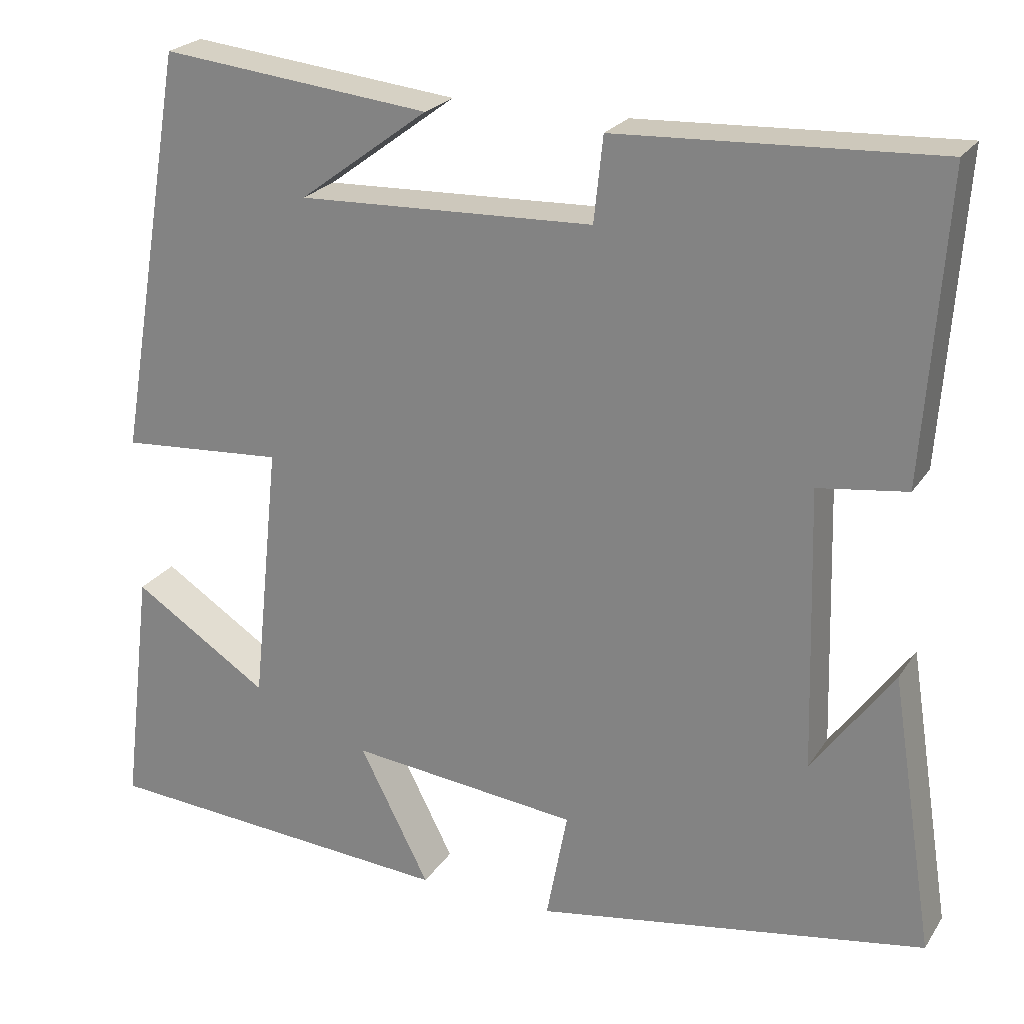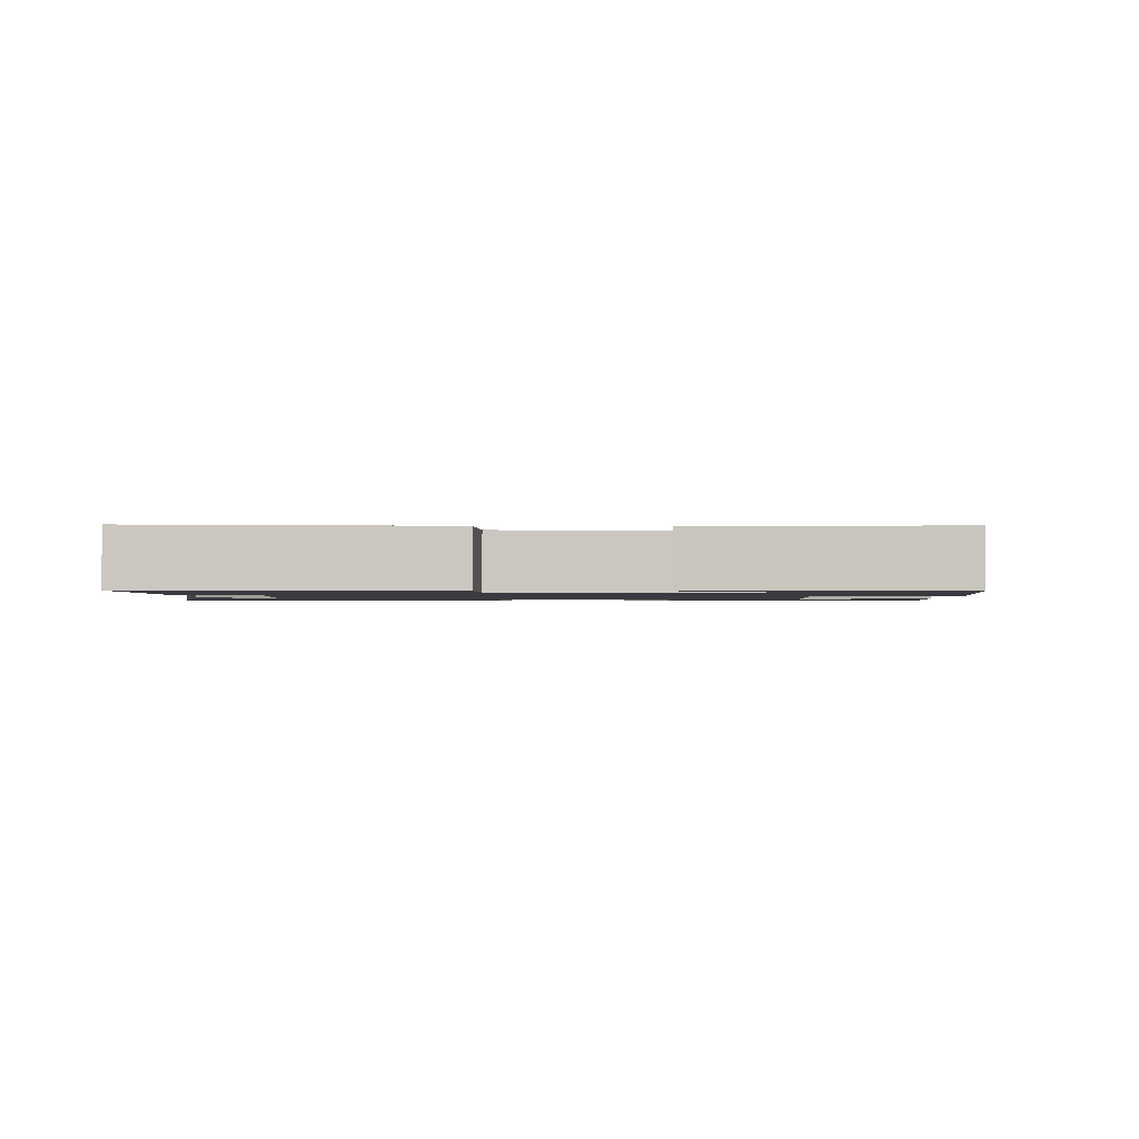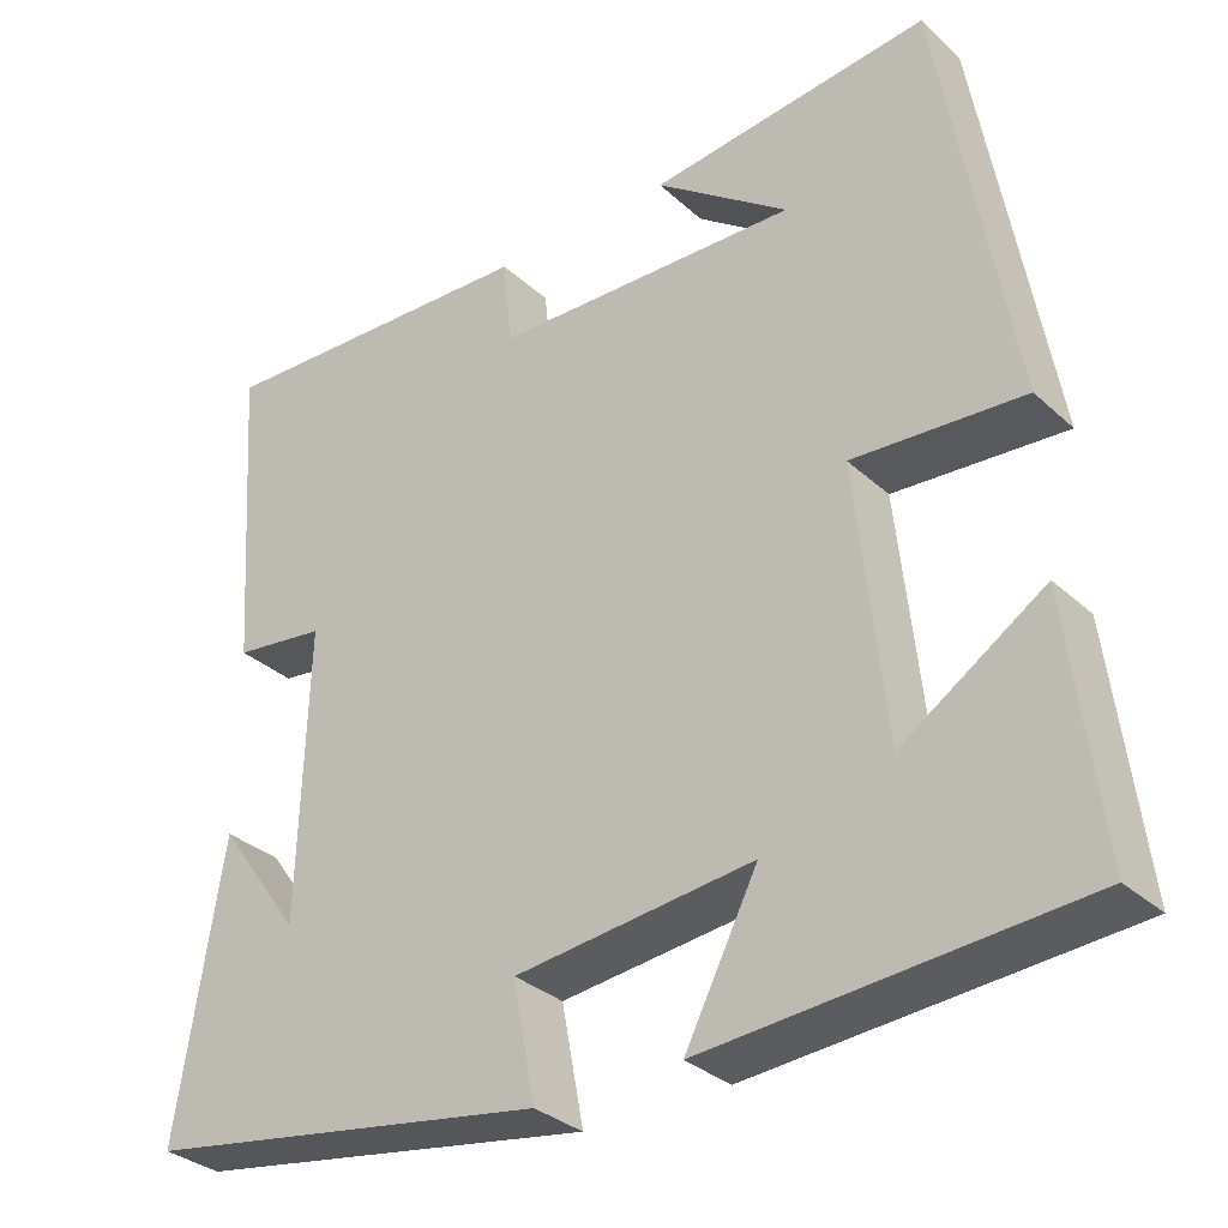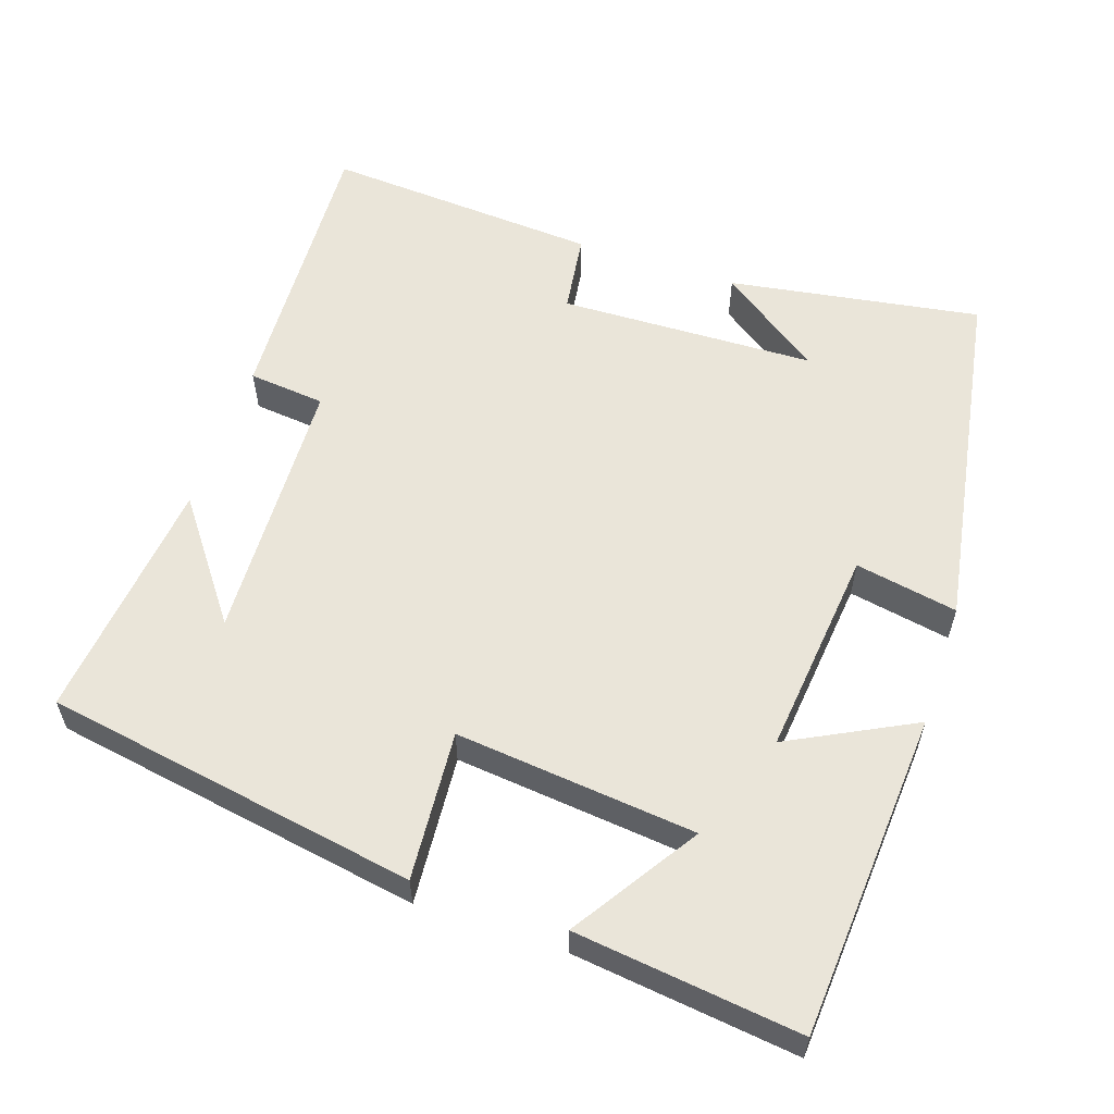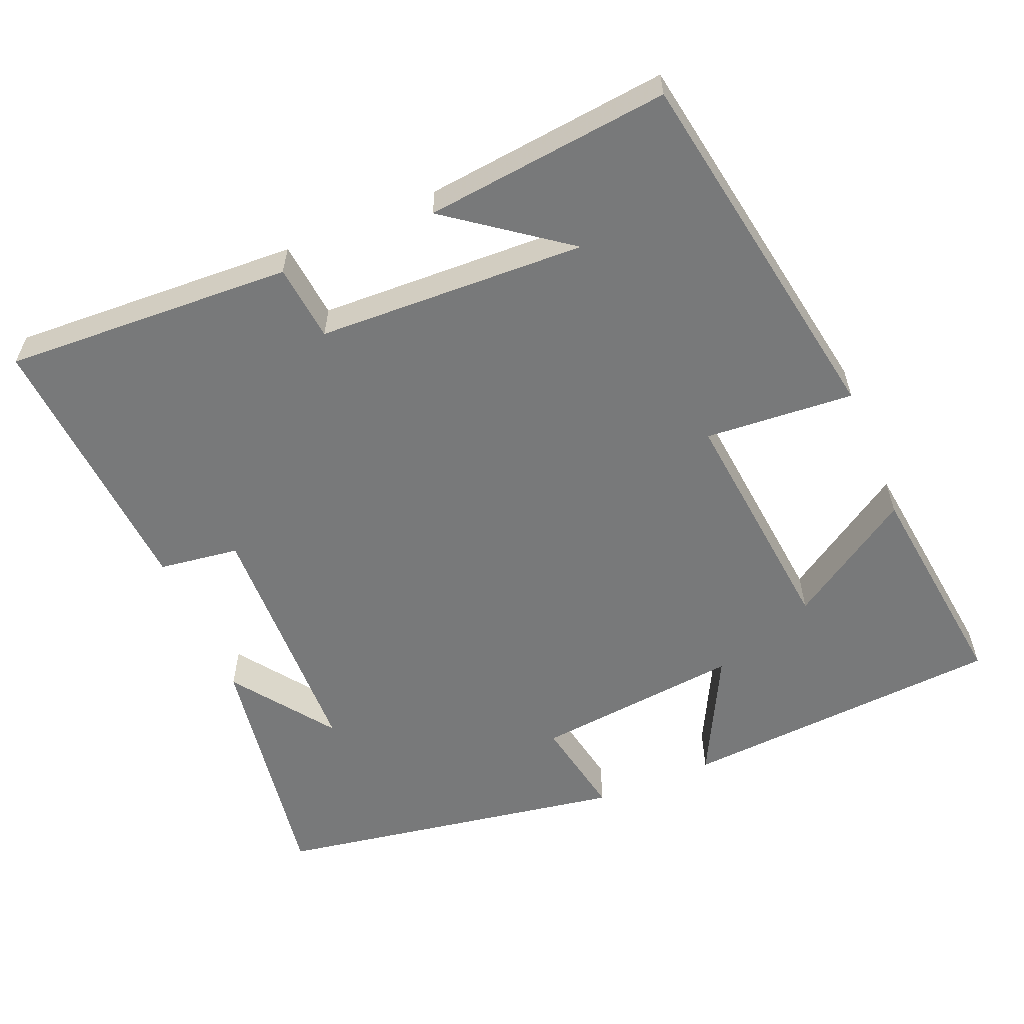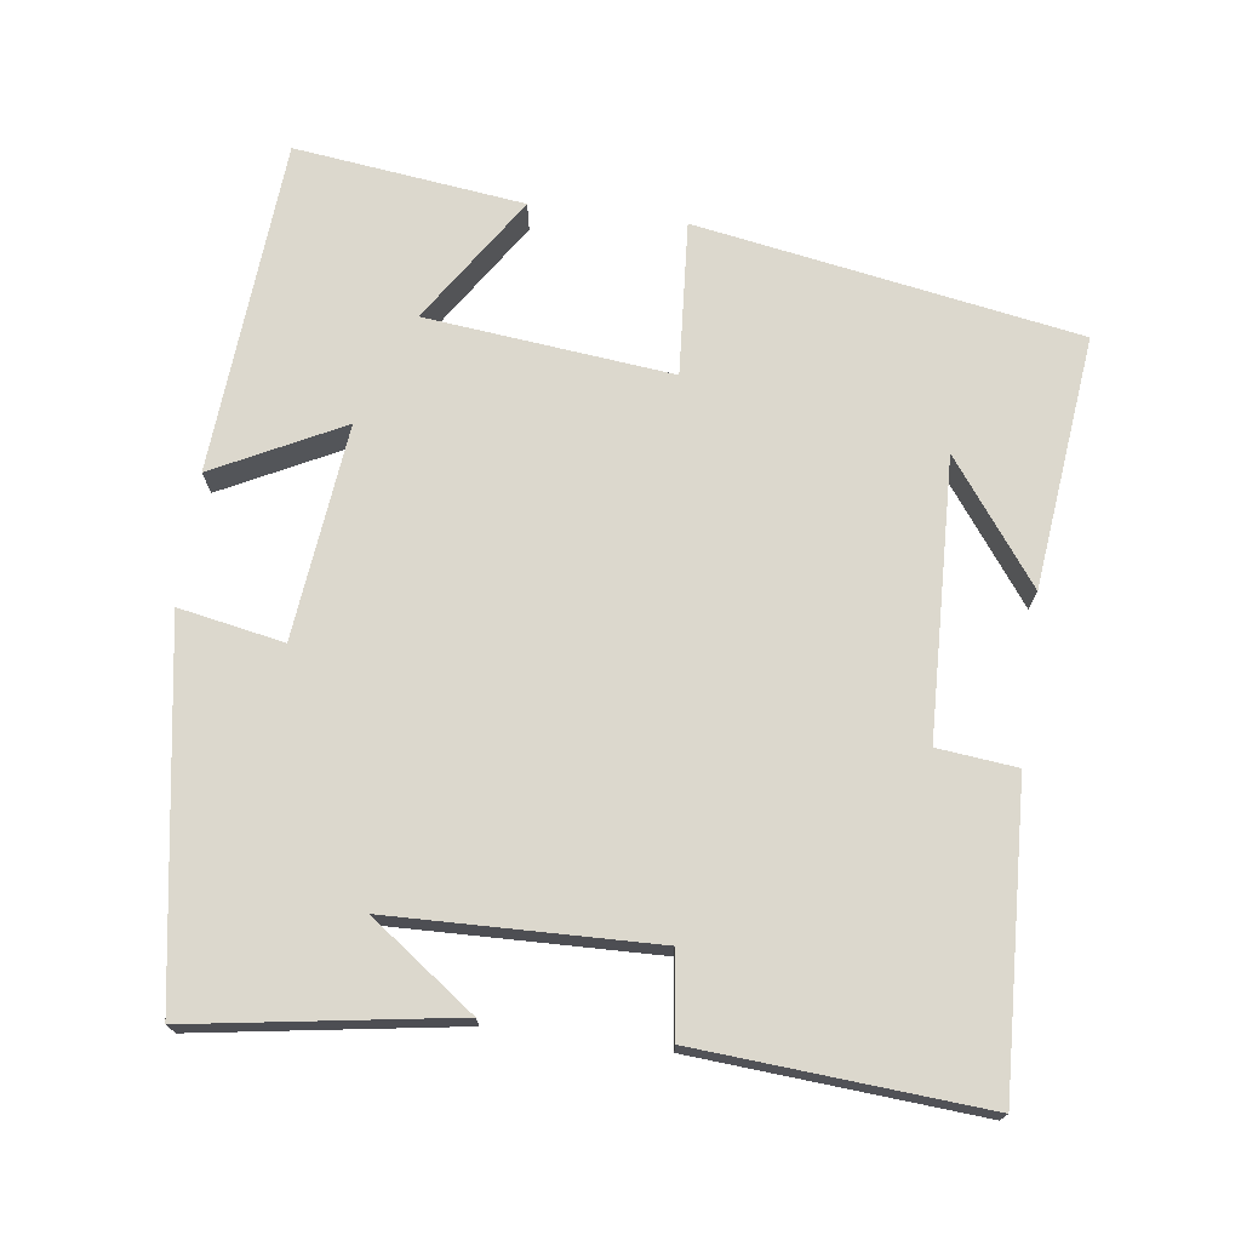
<metadata>
{"format":"obj","ext":"obj","renderer":"f3d","projection":"perspective","resolution":1024,"background":"white","views":[{"elev":23.5,"azim":-154.9,"up":"+Z"},{"elev":-1.4,"azim":-2.5,"up":"+Y"},{"elev":-32.4,"azim":38.8,"up":"+Z"},{"elev":57.7,"azim":108.5,"up":"+Y"},{"elev":-57.7,"azim":22.7,"up":"+Y"},{"elev":72.5,"azim":-82.3,"up":"+Y"}]}
</metadata>
<code>
v -0.526 0.07 0.519
v -0.134 0.07 0.5
v -0.123 0.07 0.396
v 0.241 0.07 0.382
v 0.082 0.07 0.5
v 0.414 0.07 0.536
v 0.5 0.07 0.033
v 0.298 0.07 0.048
v 0.332 0.07 -0.276
v 0.5 0.07 -0.167
v 0.537 0.07 -0.469
v 0.097 0.07 -0.5
v 0.183 0.07 -0.332
v -0.099 0.07 -0.362
v -0.073 0.07 -0.5
v -0.554 0.07 -0.419
v -0.5 0.07 -0.078
v -0.401 0.07 -0.215
v -0.391 0.07 0.131
v -0.5 0.07 0.146
v -0.526 0 0.519
v -0.134 0 0.5
v -0.123 0 0.396
v 0.241 0 0.382
v 0.082 0 0.5
v 0.414 0 0.536
v 0.5 0 0.033
v 0.298 0 0.048
v 0.332 0 -0.276
v 0.5 0 -0.167
v 0.537 0 -0.469
v 0.097 0 -0.5
v 0.183 0 -0.332
v -0.099 0 -0.362
v -0.073 0 -0.5
v -0.554 0 -0.419
v -0.5 0 -0.078
v -0.401 0 -0.215
v -0.391 0 0.131
v -0.5 0 0.146
f 1 2 3
f 20 1 3
f 19 20 3
f 18 19 3 4
f 16 17 18
f 14 15 16 18
f 13 14 18 4
f 11 12 13
f 9 10 11
f 9 11 13
f 8 9 13 4
f 6 7 8 4
f 4 5 6
f 23 22 21
f 23 21 40
f 23 40 39
f 24 23 39 38
f 38 37 36
f 38 36 35 34
f 24 38 34 33
f 33 32 31
f 31 30 29
f 33 31 29
f 24 33 29 28
f 24 28 27 26
f 26 25 24
f 1 21 22 2
f 2 22 23 3
f 3 23 24 4
f 4 24 25 5
f 5 25 26 6
f 6 26 27 7
f 7 27 28 8
f 8 28 29 9
f 9 29 30 10
f 10 30 31 11
f 11 31 32 12
f 12 32 33 13
f 13 33 34 14
f 14 34 35 15
f 15 35 36 16
f 16 36 37 17
f 17 37 38 18
f 18 38 39 19
f 19 39 40 20
f 20 40 21 1

</code>
